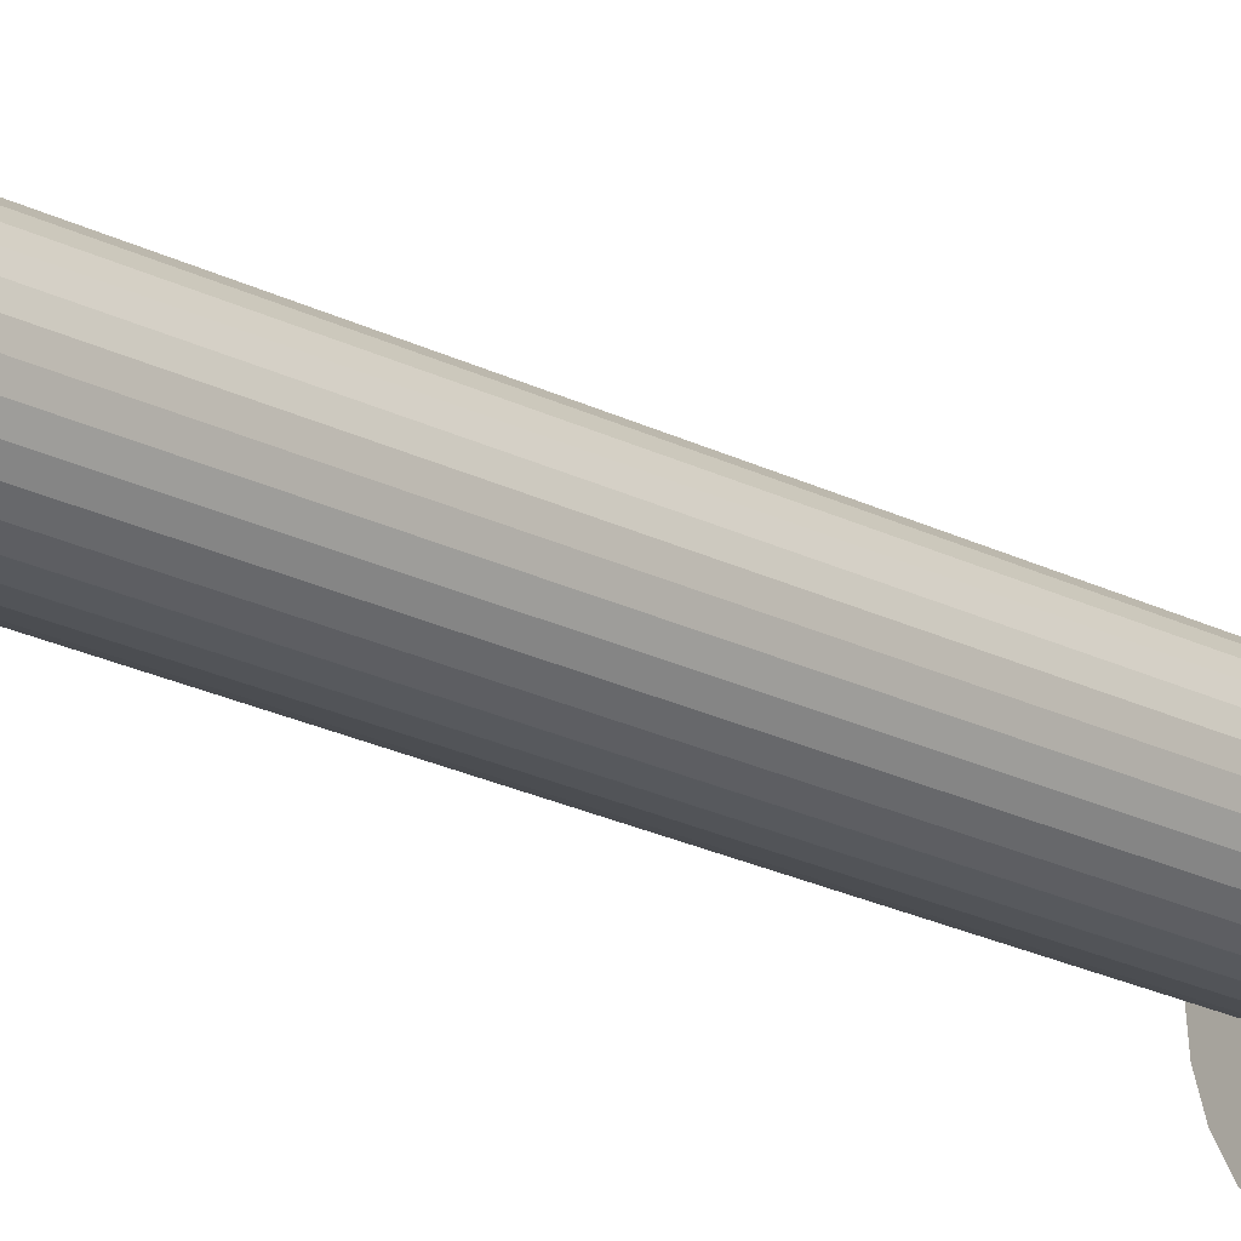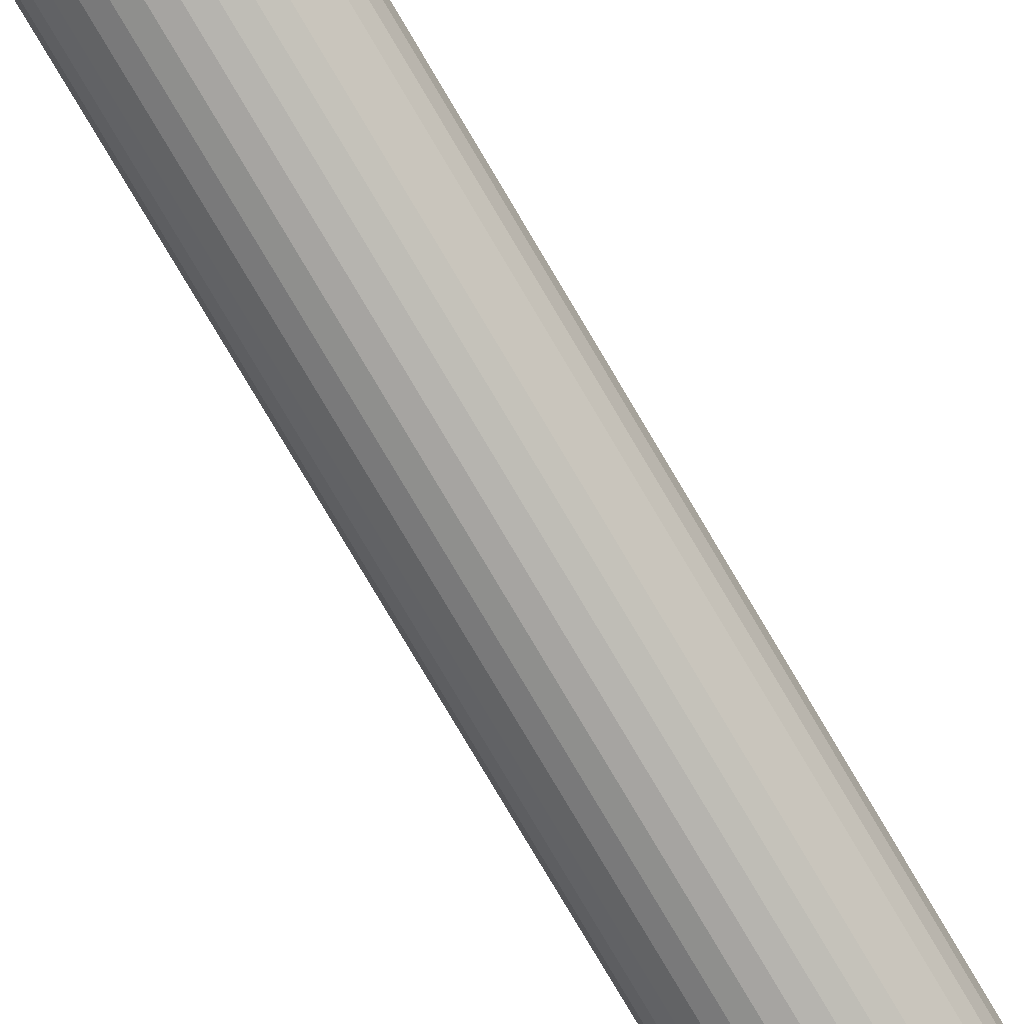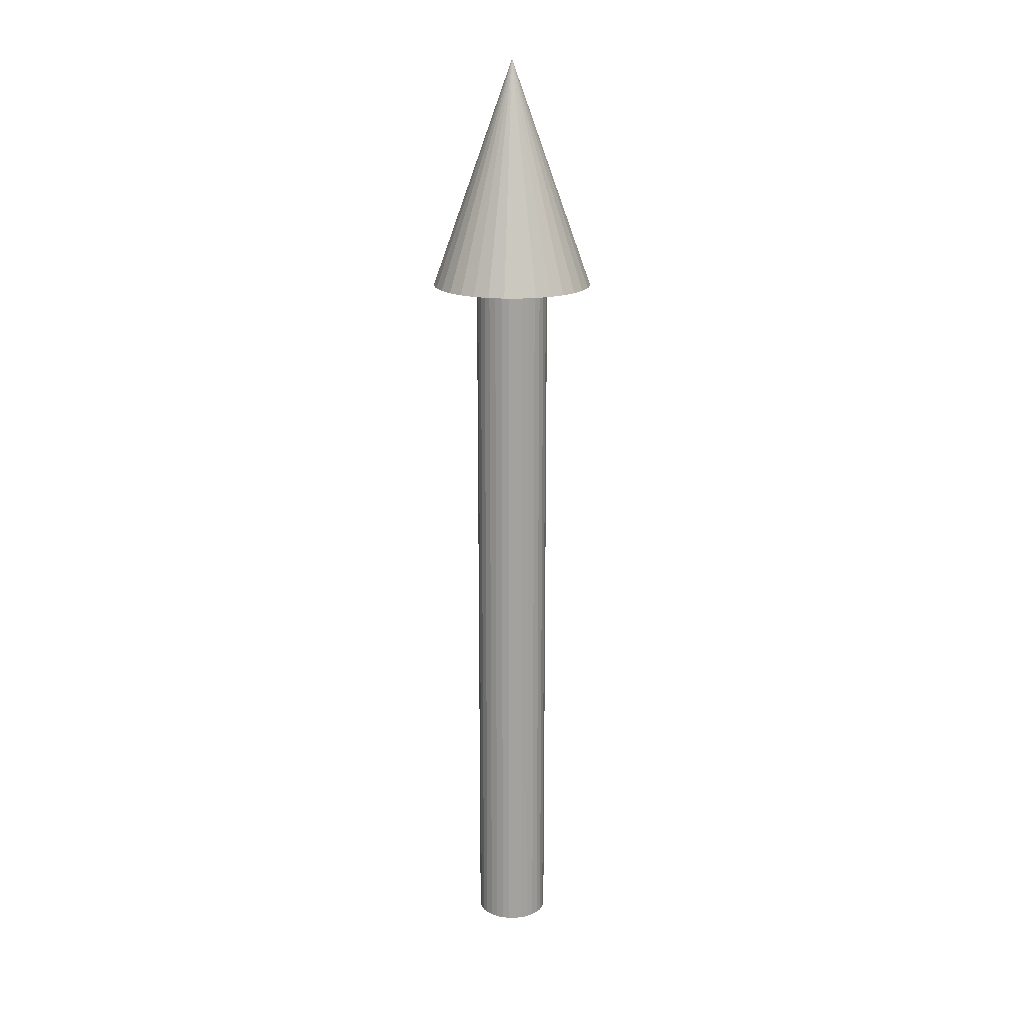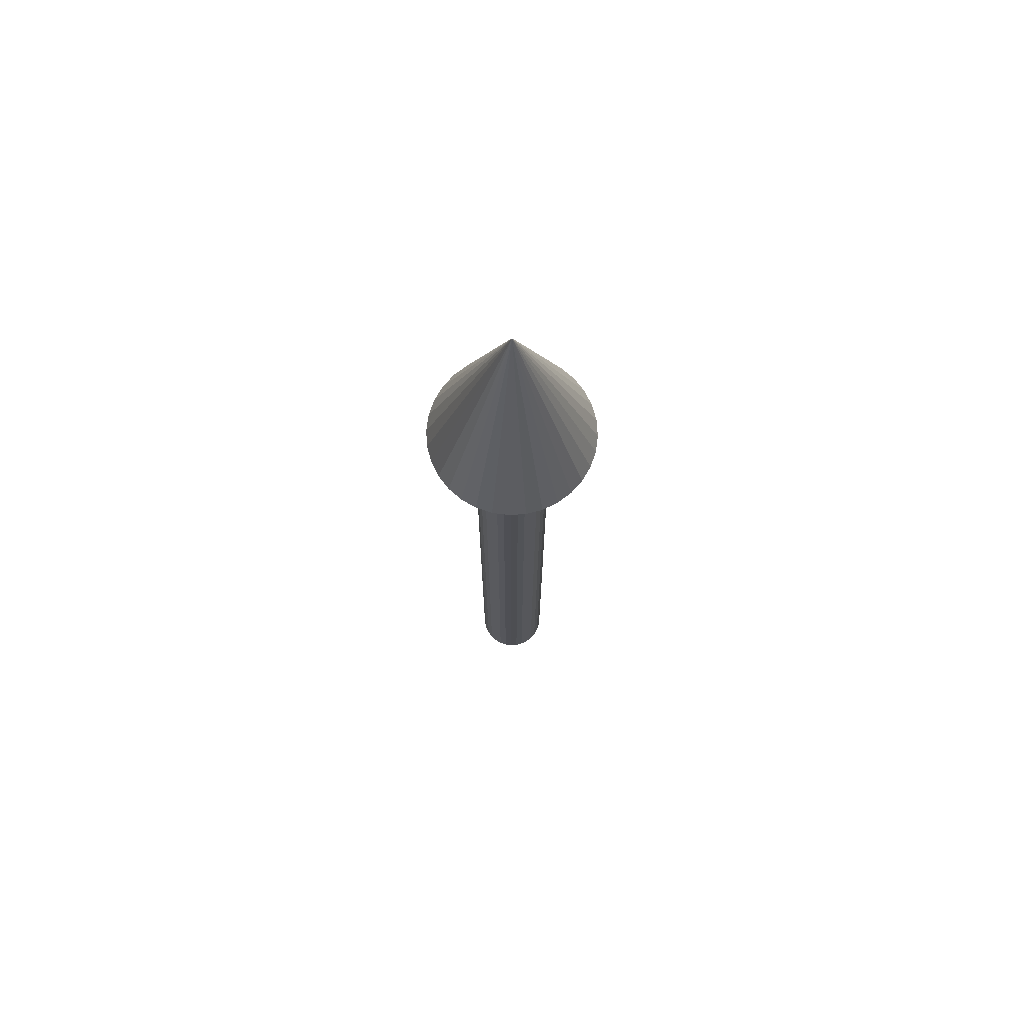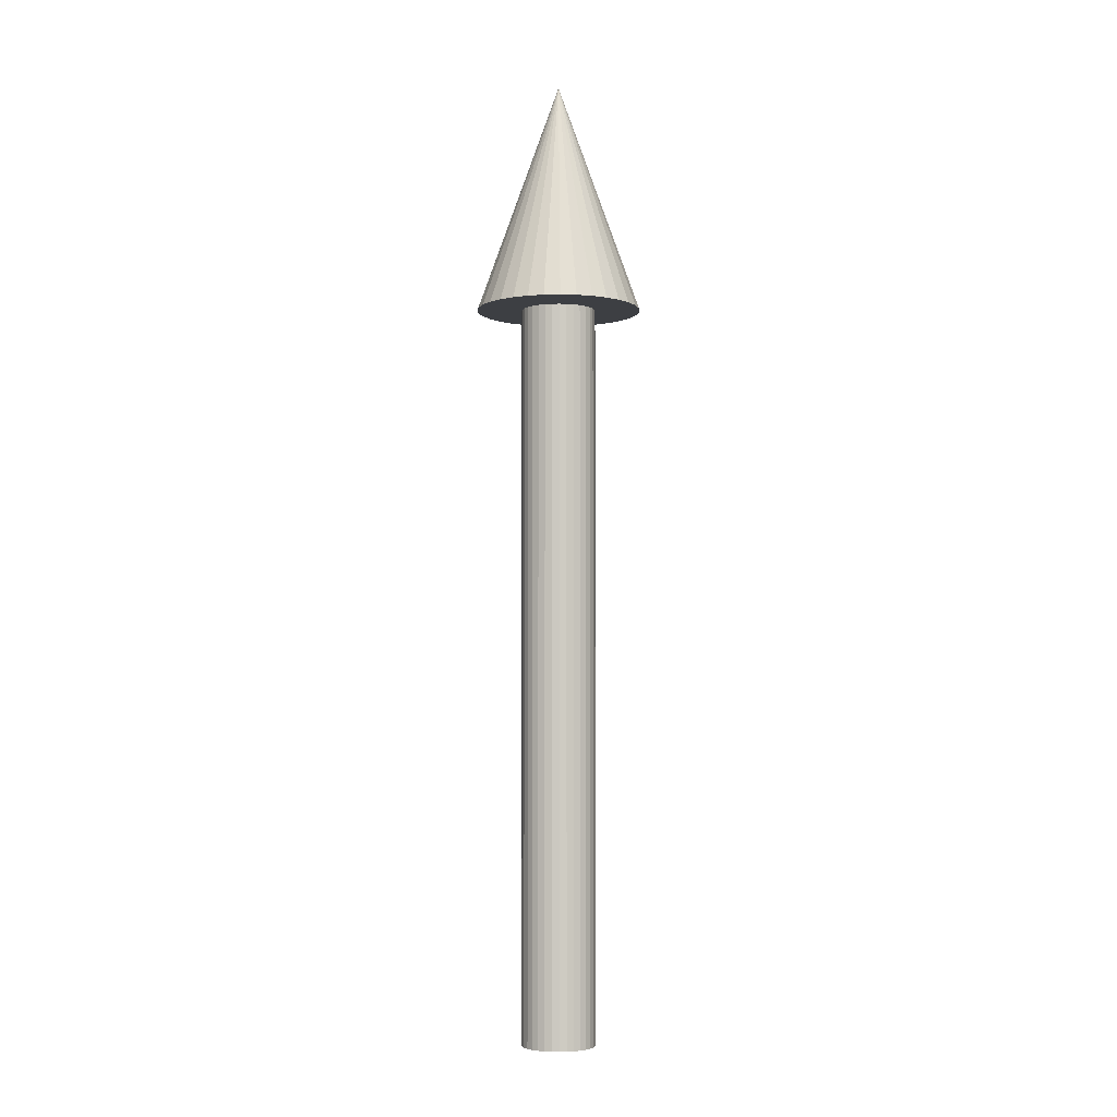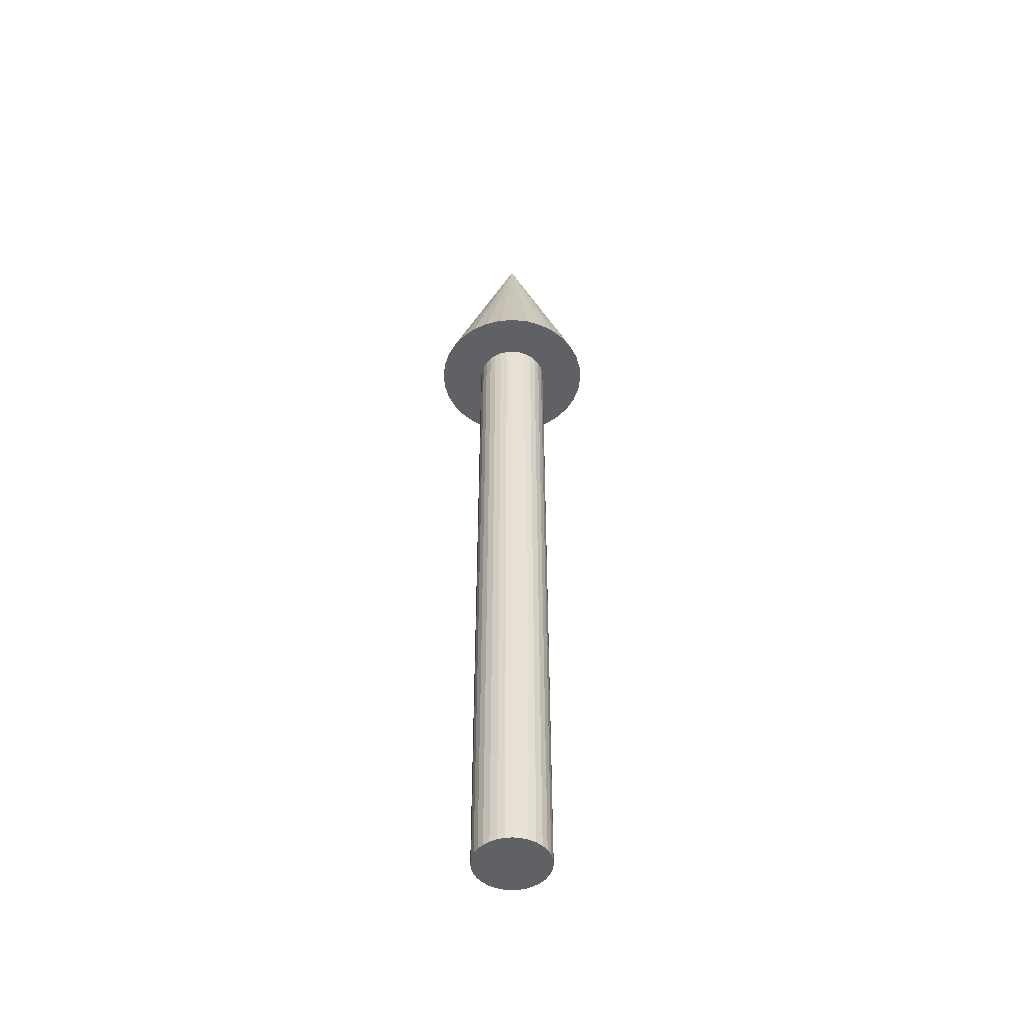
<metadata>
{"format":"obj","ext":"obj","renderer":"f3d","projection":"perspective","resolution":1024,"background":"white","views":[{"elev":-19.8,"azim":45.3,"up":"+Z"},{"elev":-77.3,"azim":-149.5,"up":"+Z"},{"elev":17.5,"azim":174.2,"up":"+Y"},{"elev":72.5,"azim":-99.3,"up":"+Y"},{"elev":-3.9,"azim":156.3,"up":"+Y"},{"elev":-49.6,"azim":-80.3,"up":"+Y"}]}
</metadata>
<code>
o Cone
v 0 0.5596 -0.06285
v 0.01226 0.5596 -0.06164
v 0.02405 0.5596 -0.05806
v 0.03492 0.5596 -0.05226
v 0.04444 0.5596 -0.04444
v 0.05226 0.5596 -0.03492
v 0.05806 0.5596 -0.02405
v 0.06164 0.5596 -0.01226
v 0.06285 0.5596 0
v 0.06164 0.5596 0.01226
v 0.05806 0.5596 0.02405
v 0.05226 0.5596 0.03492
v 0.04444 0.5596 0.04444
v 0.03492 0.5596 0.05226
v 0.02405 0.5596 0.05806
v 0.01226 0.5596 0.06164
v -0 0.5596 0.06285
v -0.01226 0.5596 0.06164
v -0.02405 0.5596 0.05806
v -0.03492 0.5596 0.05226
v -0.04444 0.5596 0.04444
v -0.05226 0.5596 0.03492
v -0.05806 0.5596 0.02405
v -0.06164 0.5596 0.01226
v -0.06285 0.5596 -0
v -0.06164 0.5596 -0.01226
v -0.05806 0.5596 -0.02405
v -0.05226 0.5596 -0.03492
v -0.04444 0.5596 -0.04444
v -0.03492 0.5596 -0.05226
v -0.02405 0.5596 -0.05806
v -0.01226 0.5596 -0.06164
v 0 0.7353 0
v -0.005517 0.5596 -0.02774
v -0.01082 0.5596 -0.02613
v -0.01571 0.5596 -0.02352
v -0.02 0.5596 -0.02
v -0.02352 0.5596 -0.01571
v -0.02613 0.5596 -0.01082
v -0.02774 0.5596 -0.005517
v -0.02828 0.5596 0
v -0.02774 0.5596 0.005517
v -0.02613 0.5596 0.01082
v -0.02352 0.5596 0.01571
v -0.02 0.5596 0.02
v -0.01571 0.5596 0.02352
v -0.01082 0.5596 0.02613
v -0.005517 0.5596 0.02774
v -0 0.5596 0.02828
v 0.005517 0.5596 0.02774
v 0.01082 0.5596 0.02613
v 0.01571 0.5596 0.02352
v 0.02 0.5596 0.02
v 0.02352 0.5596 0.01571
v 0.02613 0.5596 0.01082
v 0.02774 0.5596 0.005517
v 0.02828 0.5596 0
v 0.02774 0.5596 -0.005517
v 0.02613 0.5596 -0.01082
v 0.02352 0.5596 -0.01571
v 0.02 0.5596 -0.02
v 0.01571 0.5596 -0.02352
v 0.01082 0.5596 -0.02613
v 0.005517 0.5596 -0.02774
v 0 0.5596 -0.02828
v -0.005517 0.000118 -0.02774
v -0 0.000118 -0.02828
v -0.01082 0.000118 -0.02613
v -0.01571 0.000118 -0.02352
v -0.02 0.000118 -0.02
v -0.02352 0.000118 -0.01571
v -0.02613 0.000118 -0.01082
v -0.02774 0.000118 -0.005517
v -0.02828 0.000118 0
v -0.02774 0.000118 0.005517
v -0.02613 0.000118 0.01082
v -0.02352 0.000118 0.01571
v -0.02 0.000118 0.02
v -0.01571 0.000118 0.02352
v -0.01082 0.000118 0.02613
v -0.005517 0.000118 0.02774
v -0 0.000118 0.02828
v 0.005517 0.000118 0.02774
v 0.01082 0.000118 0.02613
v 0.01571 0.000118 0.02352
v 0.02 0.000118 0.02
v 0.02352 0.000118 0.01571
v 0.02613 0.000118 0.01082
v 0.02774 0.000118 0.005517
v 0.02828 0.000118 0
v 0.02774 0.000118 -0.005517
v 0.02613 0.000118 -0.01082
v 0.02352 0.000118 -0.01571
v 0.02 0.000118 -0.02
v 0.01571 0.000118 -0.02352
v 0.01082 0.000118 -0.02613
v 0.005517 0.000118 -0.02774
f 1 33 2
f 2 33 3
f 3 33 4
f 4 33 5
f 5 33 6
f 6 33 7
f 7 33 8
f 8 33 9
f 9 33 10
f 10 33 11
f 11 33 12
f 12 33 13
f 13 33 14
f 14 33 15
f 15 33 16
f 16 33 17
f 17 33 18
f 18 33 19
f 19 33 20
f 20 33 21
f 21 33 22
f 22 33 23
f 23 33 24
f 24 33 25
f 25 33 26
f 26 33 27
f 27 33 28
f 28 33 29
f 29 33 30
f 30 33 31
f 10 57 9
f 31 33 32
f 32 33 1
f 29 36 37
f 3 64 2
f 23 44 22
f 15 50 51
f 8 57 58
f 28 37 38
f 22 45 21
f 15 52 14
f 2 65 1
f 8 59 7
f 28 39 27
f 21 46 20
f 13 52 53
f 7 60 6
f 27 40 26
f 20 47 19
f 13 54 12
f 1 34 32
f 5 60 61
f 26 41 25
f 19 48 18
f 12 55 11
f 32 35 31
f 5 62 4
f 25 42 24
f 18 49 17
f 11 56 10
f 31 36 30
f 3 62 63
f 38 72 39
f 24 43 23
f 17 50 16
f 75 71 66
f 52 86 53
f 39 73 40
f 53 87 54
f 41 73 74
f 54 88 55
f 41 75 42
f 55 89 56
f 43 75 76
f 56 90 57
f 43 77 44
f 58 90 91
f 44 78 45
f 58 92 59
f 45 79 46
f 59 93 60
f 46 80 47
f 65 66 34
f 60 94 61
f 47 81 48
f 34 68 35
f 61 95 62
f 48 82 49
f 35 69 36
f 62 96 63
f 50 82 83
f 36 70 37
f 63 97 64
f 50 84 51
f 38 70 71
f 64 67 65
f 51 85 52
f 10 56 57
f 29 30 36
f 3 63 64
f 23 43 44
f 15 16 50
f 8 9 57
f 28 29 37
f 22 44 45
f 15 51 52
f 2 64 65
f 8 58 59
f 28 38 39
f 21 45 46
f 13 14 52
f 7 59 60
f 27 39 40
f 20 46 47
f 13 53 54
f 1 65 34
f 5 6 60
f 26 40 41
f 19 47 48
f 12 54 55
f 32 34 35
f 5 61 62
f 25 41 42
f 18 48 49
f 11 55 56
f 31 35 36
f 3 4 62
f 38 71 72
f 24 42 43
f 17 49 50
f 66 67 97
f 97 96 95
f 95 94 91
f 94 93 91
f 93 92 91
f 91 90 89
f 89 88 91
f 88 87 91
f 87 86 83
f 86 85 83
f 85 84 83
f 83 82 79
f 82 81 79
f 81 80 79
f 79 78 77
f 77 76 75
f 75 74 71
f 74 73 71
f 73 72 71
f 71 70 69
f 69 68 71
f 68 66 71
f 66 97 91
f 97 95 91
f 79 77 75
f 91 87 66
f 87 83 66
f 83 79 66
f 79 75 66
f 52 85 86
f 39 72 73
f 53 86 87
f 41 40 73
f 54 87 88
f 41 74 75
f 55 88 89
f 43 42 75
f 56 89 90
f 43 76 77
f 58 57 90
f 44 77 78
f 58 91 92
f 45 78 79
f 59 92 93
f 46 79 80
f 65 67 66
f 60 93 94
f 47 80 81
f 34 66 68
f 61 94 95
f 48 81 82
f 35 68 69
f 62 95 96
f 50 49 82
f 36 69 70
f 63 96 97
f 50 83 84
f 38 37 70
f 64 97 67
f 51 84 85

</code>
